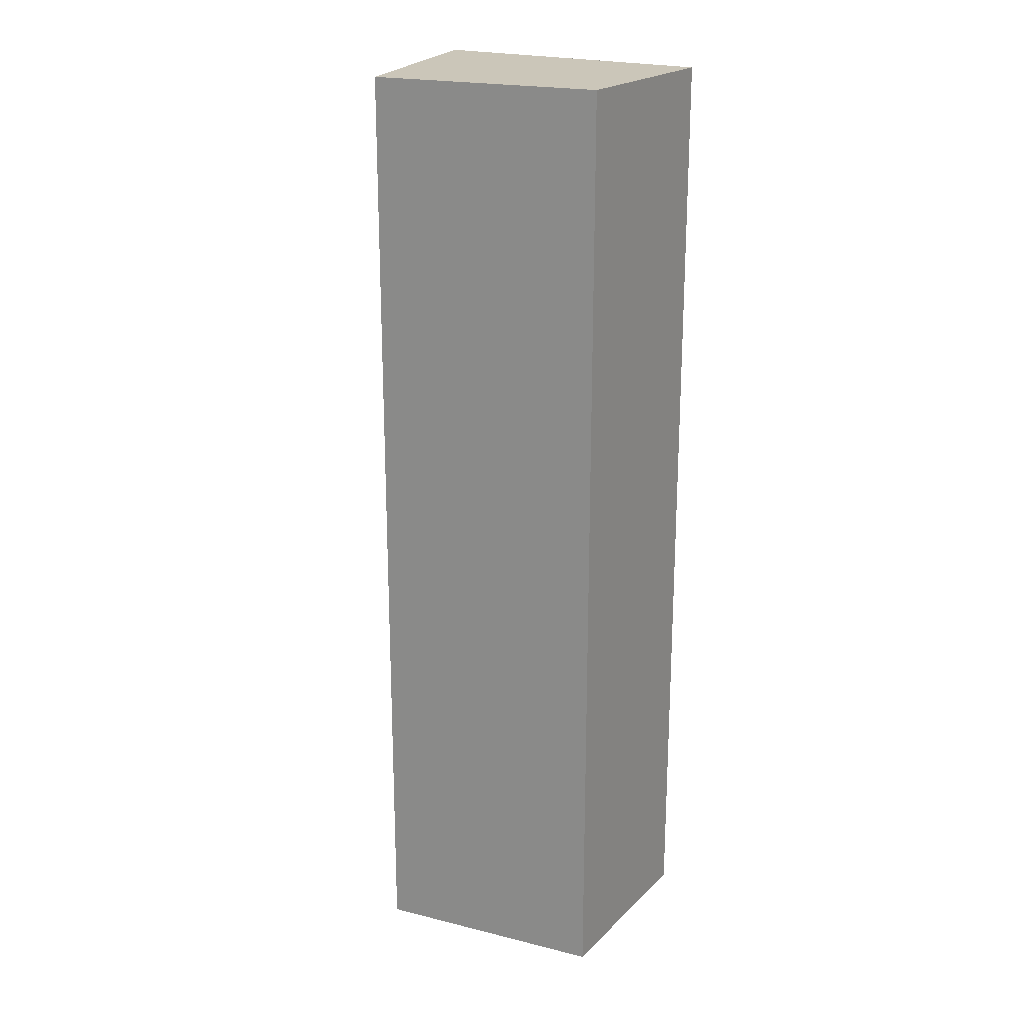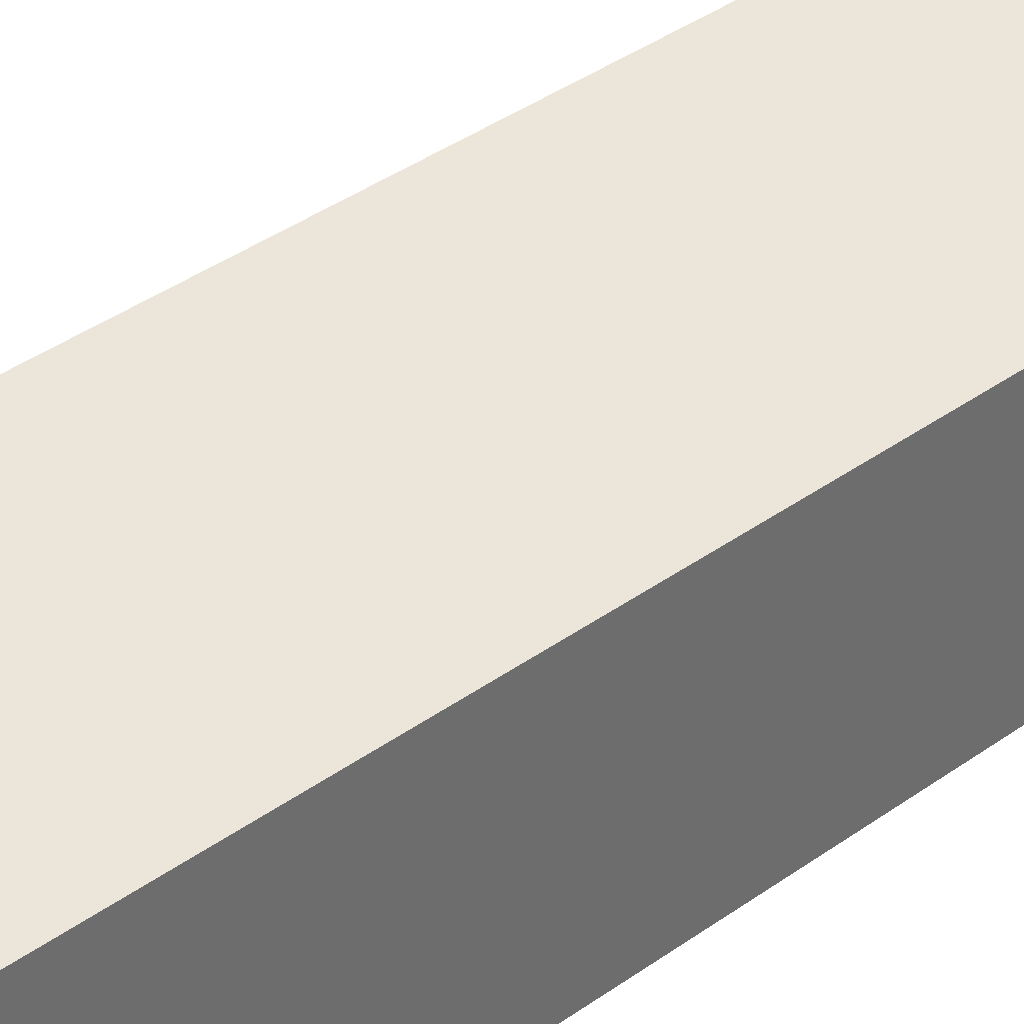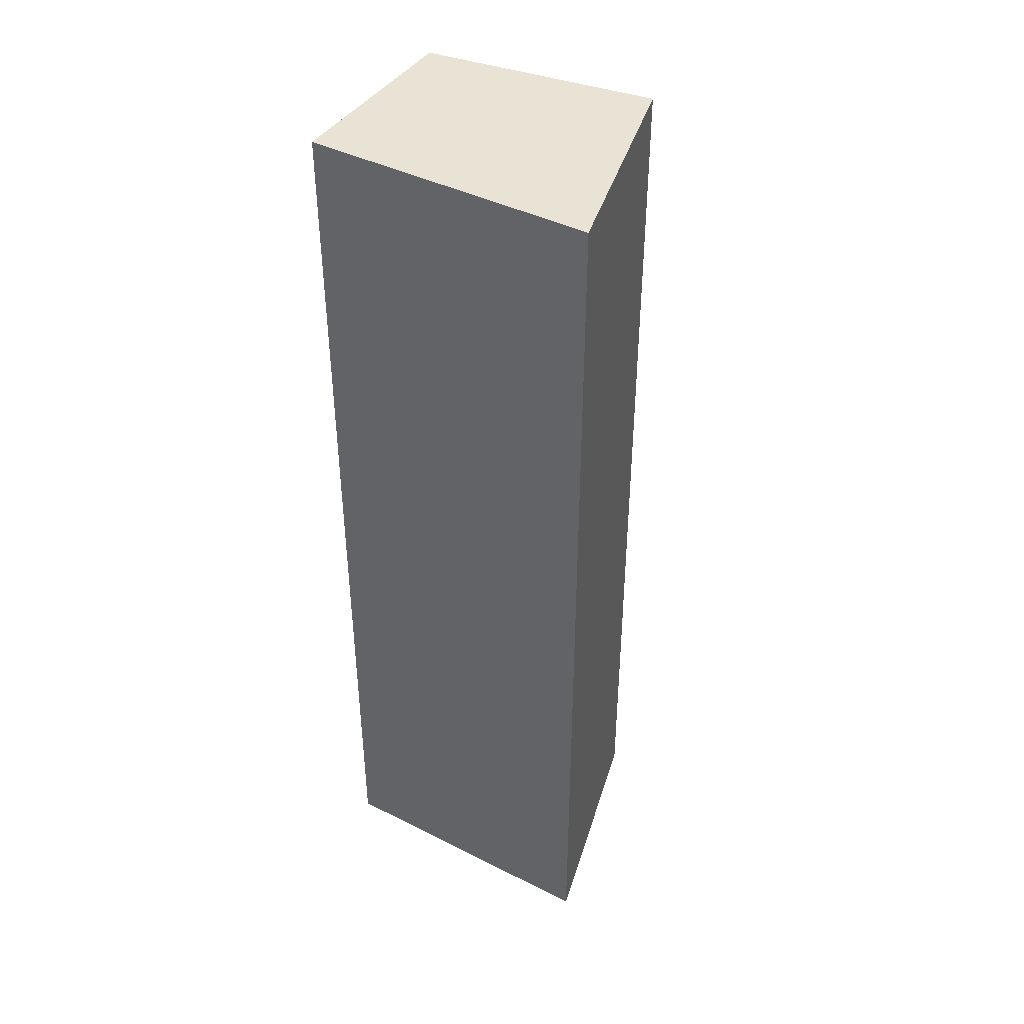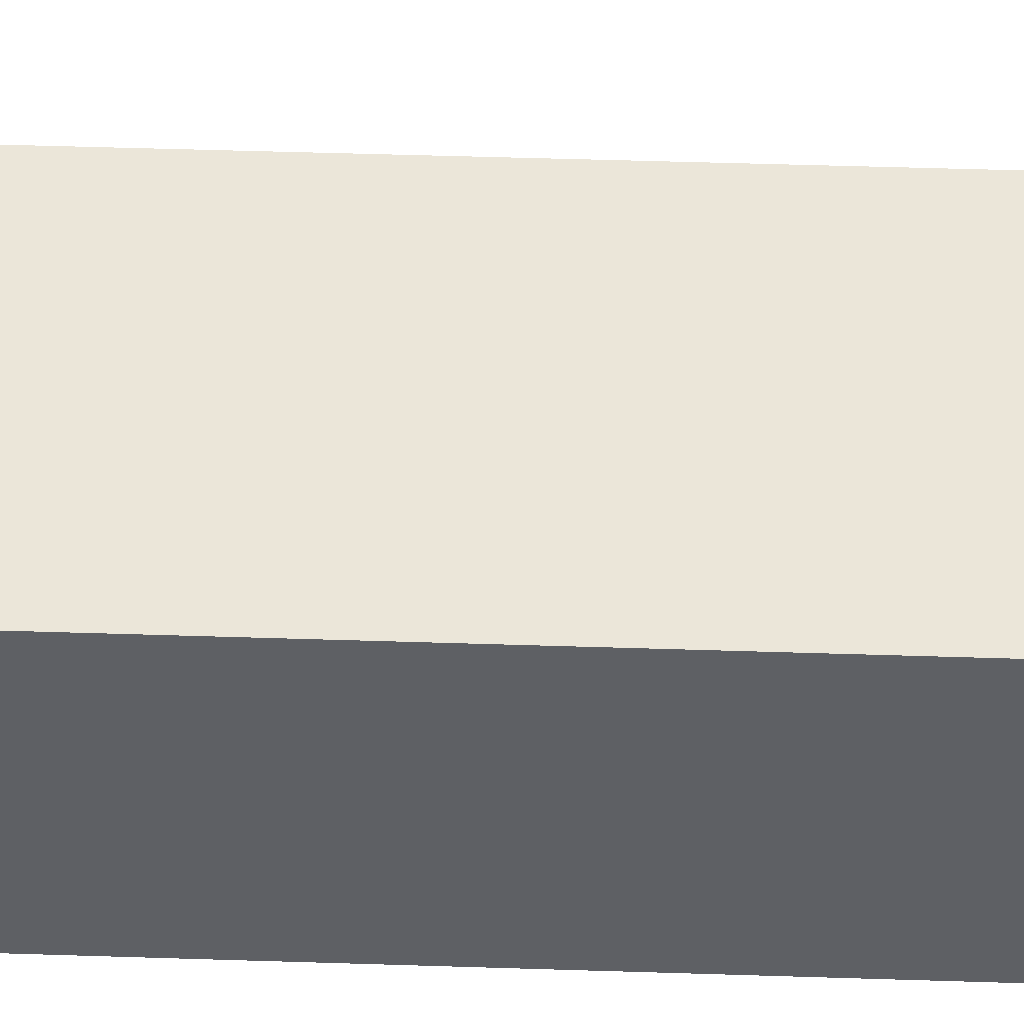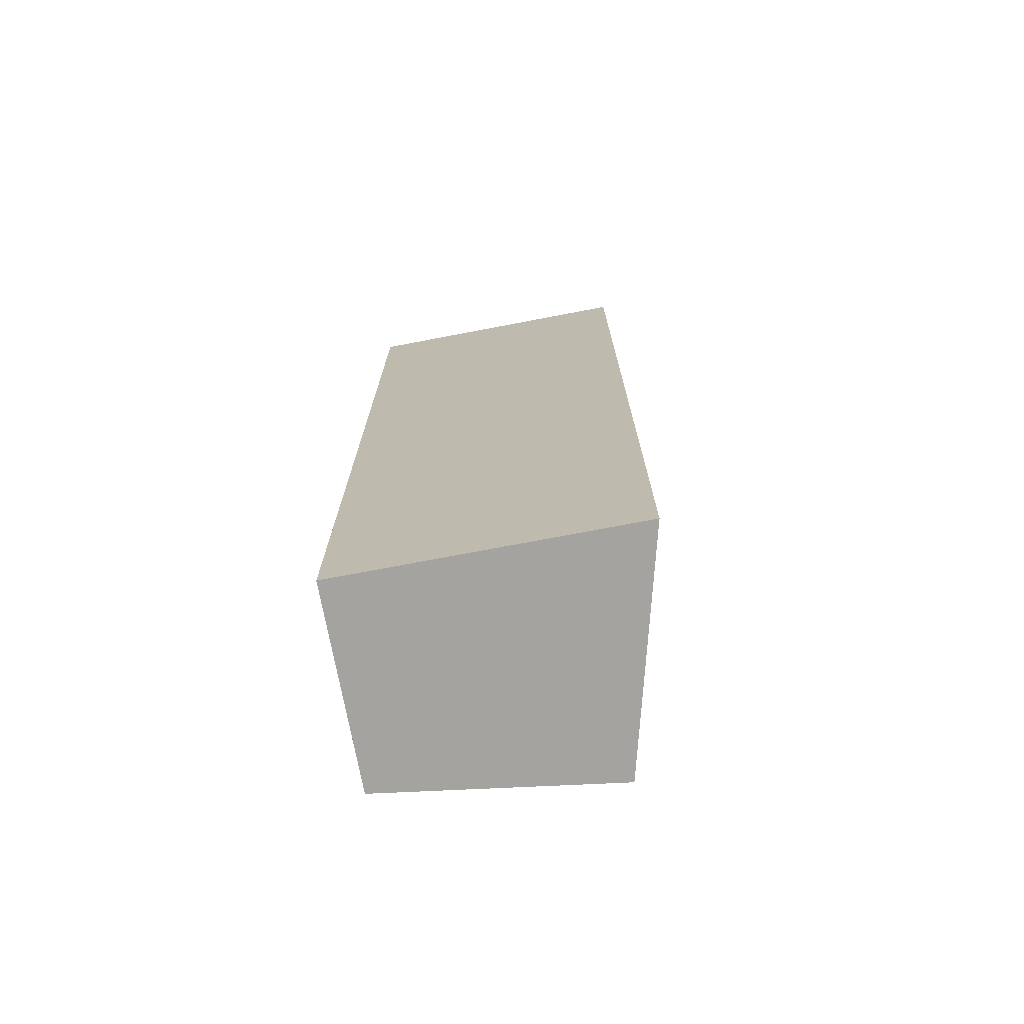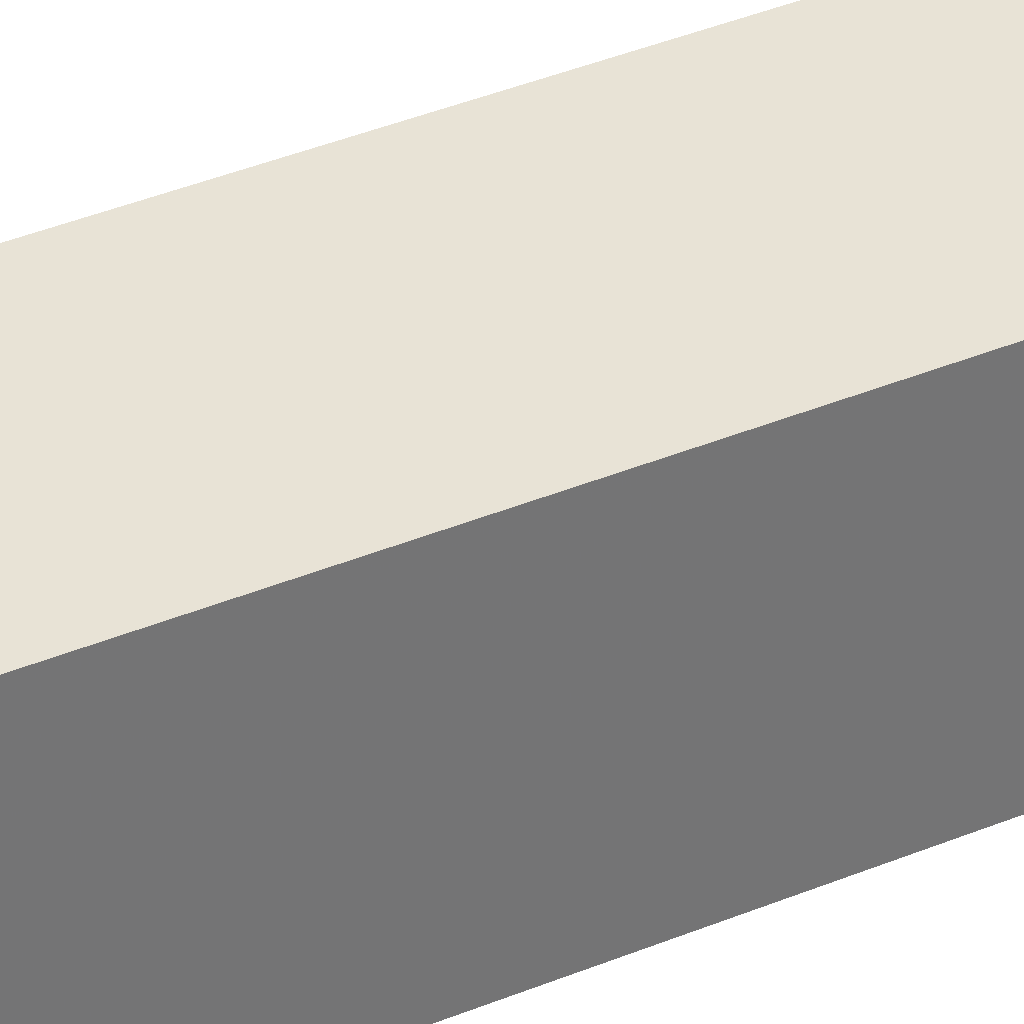
<metadata>
{"format":"obj","ext":"obj","renderer":"f3d","projection":"perspective","resolution":1024,"background":"white","views":[{"elev":20.9,"azim":-148.3,"up":"+Z"},{"elev":39.2,"azim":-131.8,"up":"+Y"},{"elev":42.0,"azim":30.8,"up":"+Z"},{"elev":47.4,"azim":-87.9,"up":"+Y"},{"elev":-73.0,"azim":10.4,"up":"+Z"},{"elev":50.4,"azim":67.0,"up":"+Y"}]}
</metadata>
<code>
v 0.1245 -0.01462 0.007576
v 0.1245 -0.01462 -0.3561
v 0.1021 0.07383 -0.3561
v 0.01386 0.0619 0.007576
v 0.01386 -0.01386 0.007576
v 0.1021 0.07383 0.007576
v 0.01386 -0.01386 -0.3561
v 0.01386 0.0619 -0.3561
f 1 2 3
f 5 2 1
f 6 1 3
f 6 5 1
f 6 4 5
f 7 3 2
f 7 2 5
f 7 5 4
f 8 7 4
f 8 3 7
f 8 6 3
f 8 4 6

</code>
